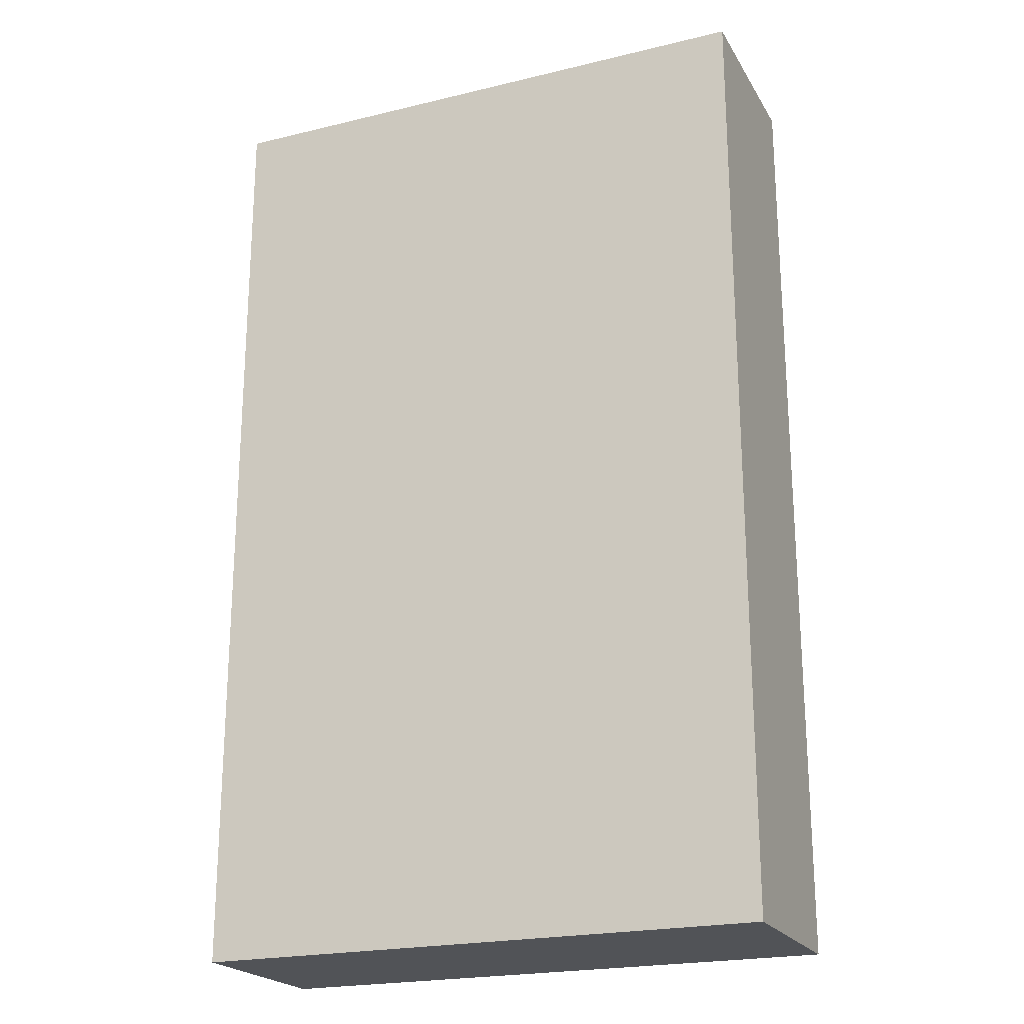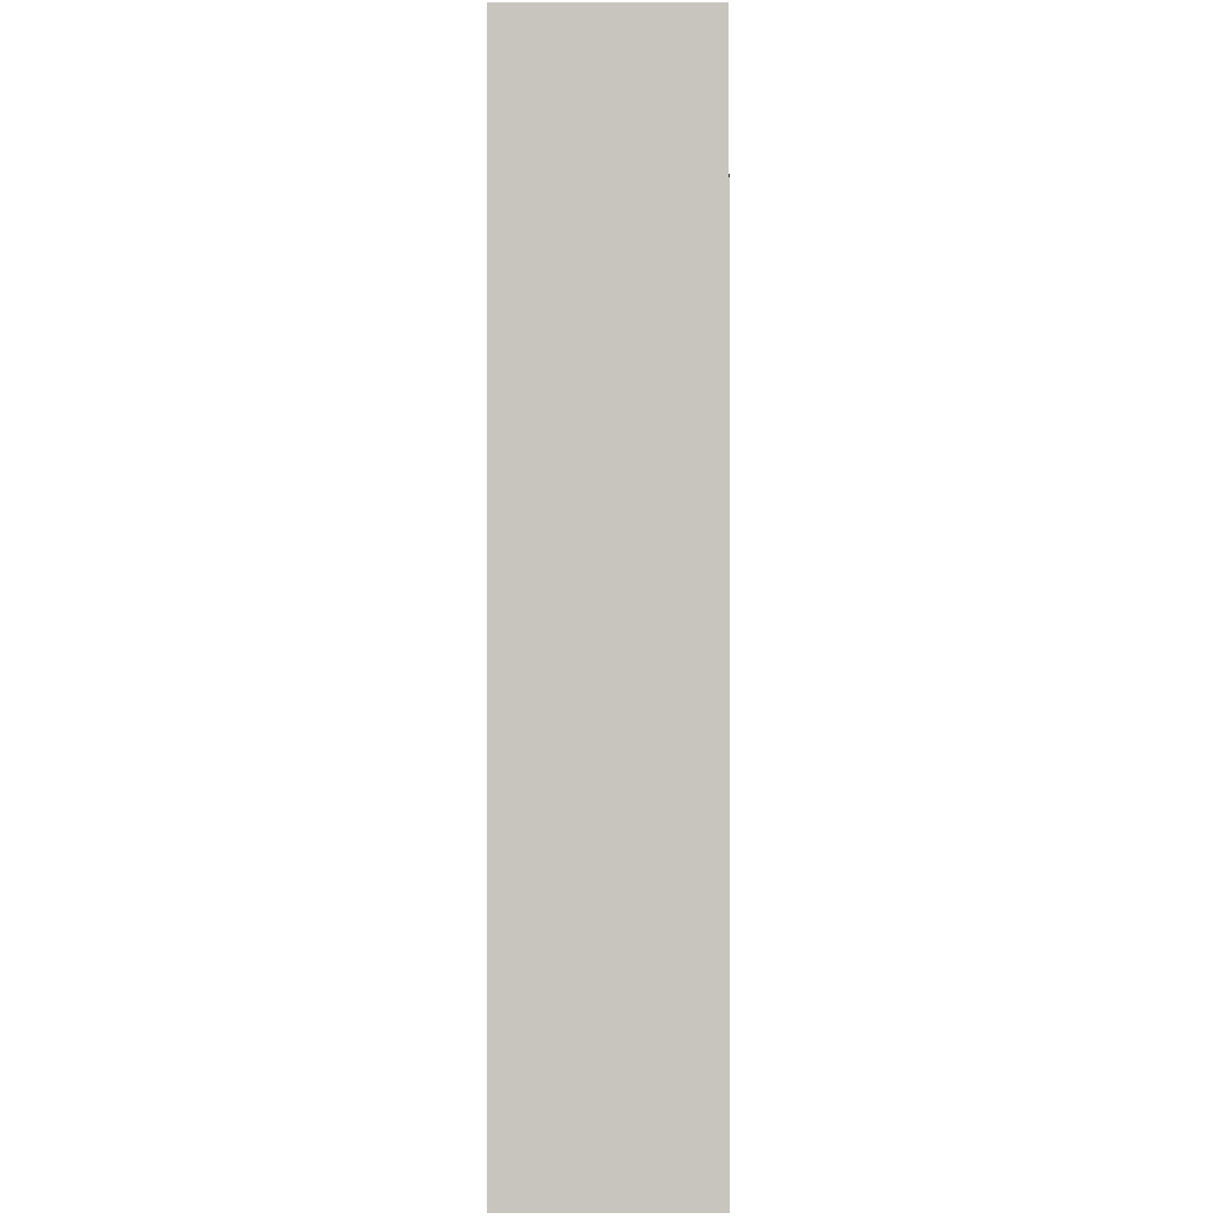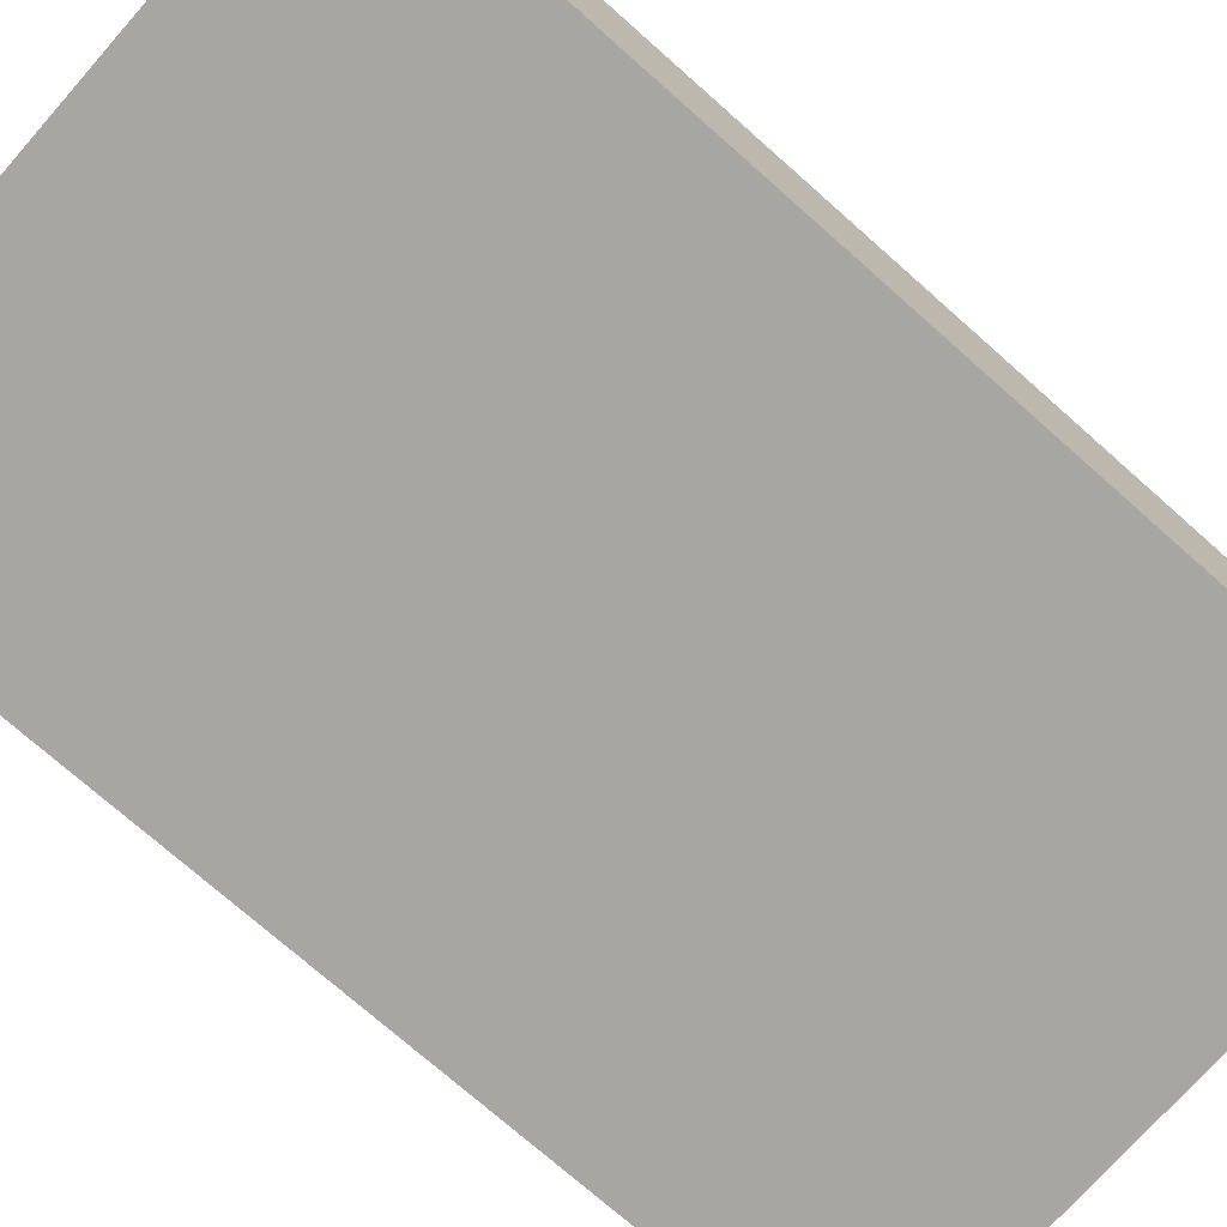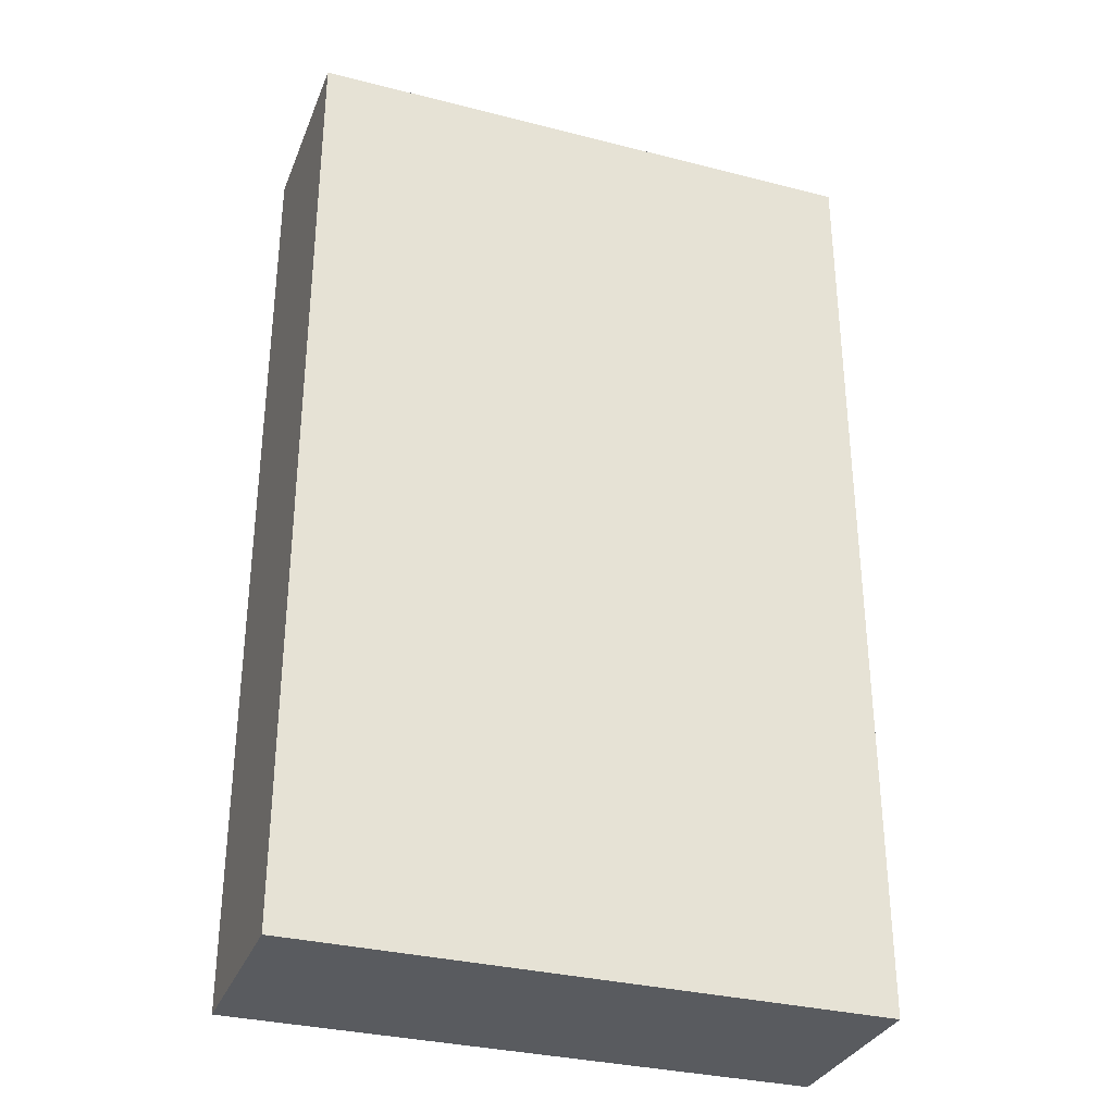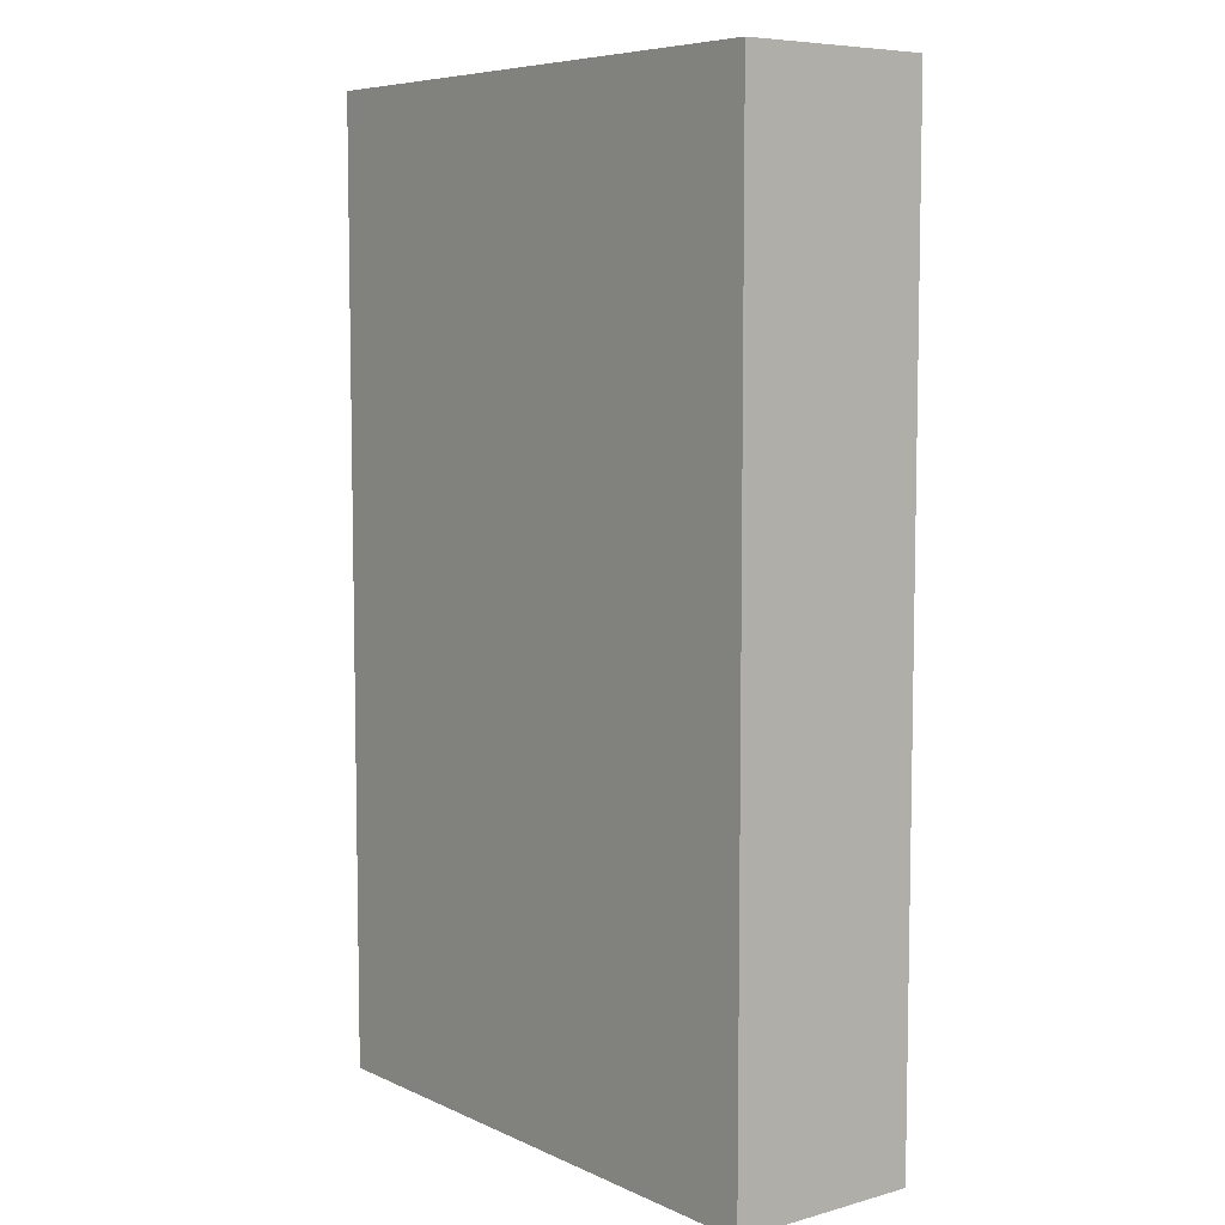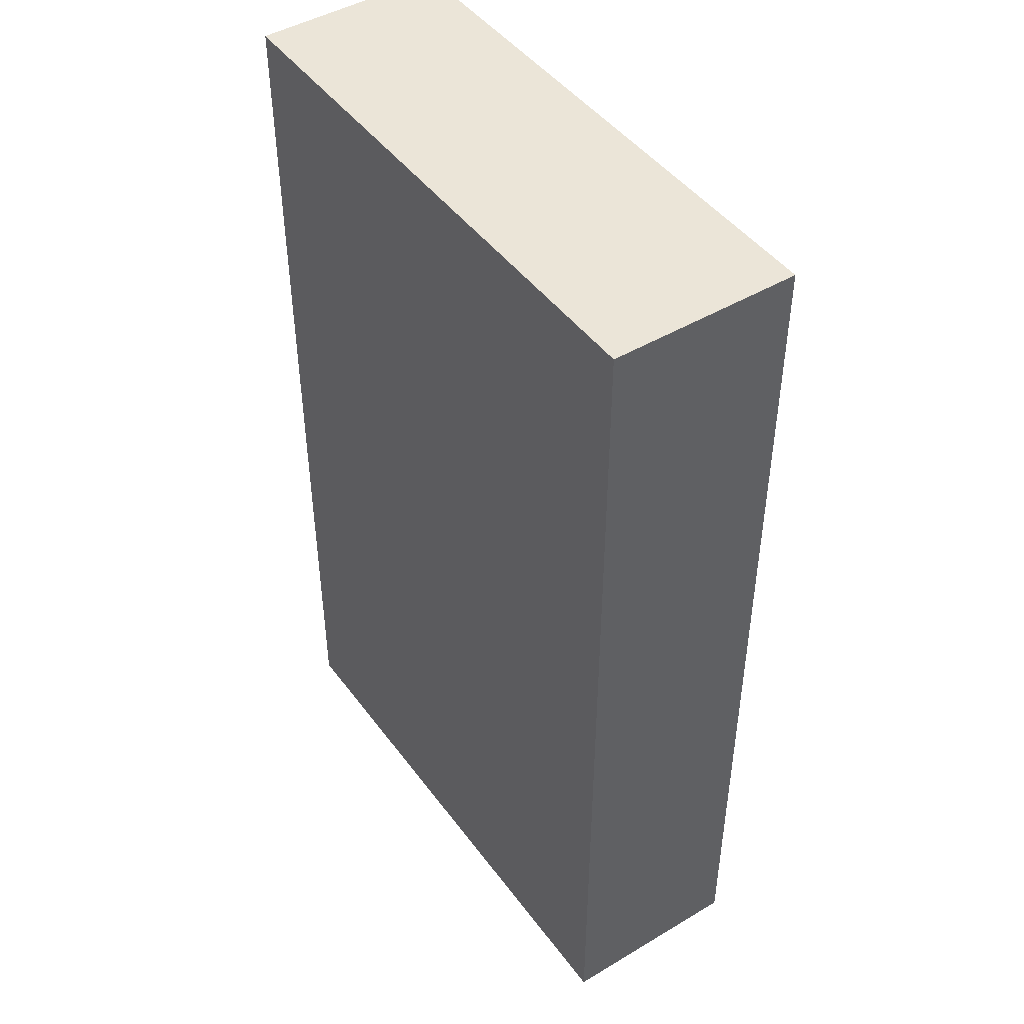
<metadata>
{"format":"obj","ext":"obj","renderer":"f3d","projection":"perspective","resolution":1024,"background":"white","views":[{"elev":-21.8,"azim":23.0,"up":"+Y"},{"elev":-0.5,"azim":90.2,"up":"+Y"},{"elev":-74.0,"azim":-131.5,"up":"+Z"},{"elev":-32.3,"azim":160.4,"up":"+Y"},{"elev":7.0,"azim":52.0,"up":"+Y"},{"elev":45.9,"azim":-124.3,"up":"+Y"}]}
</metadata>
<code>
v -6 0 -2
v -6 0 2
v -6 20 2
v -6 20 -2
v 6 0 -2
v -6 0 -2
v -6 20 -2
v 6 20 -2
v 6 0 2
v 6 0 -2
v 6 20 -2
v 6 20 2
v -6 0 2
v 6 0 2
v 6 20 2
v -6 20 2
v -6 20 2
v 6 20 2
v 6 20 -2
v -6 20 -2
v 6 0 2
v -6 0 2
v -6 0 -2
v 6 0 -2
g f7b668a2-e2b8-11ea-9236-54bf646e7e1f
f 1 2 4
f 4 2 3
g f7b6ddae-e2b8-11ea-bc34-54bf646e7e1f
f 5 6 8
f 8 6 7
g f7b75294-e2b8-11ea-bef5-54bf646e7e1f
f 9 10 12
f 12 10 11
g f7b7c786-e2b8-11ea-ad16-54bf646e7e1f
f 13 14 16
f 16 14 15
g f7b81576-e2b8-11ea-87db-54bf646e7e1f
f 18 19 17
f 17 19 20
g f7b88a80-e2b8-11ea-8e1d-54bf646e7e1f
f 21 22 24
f 24 22 23

</code>
